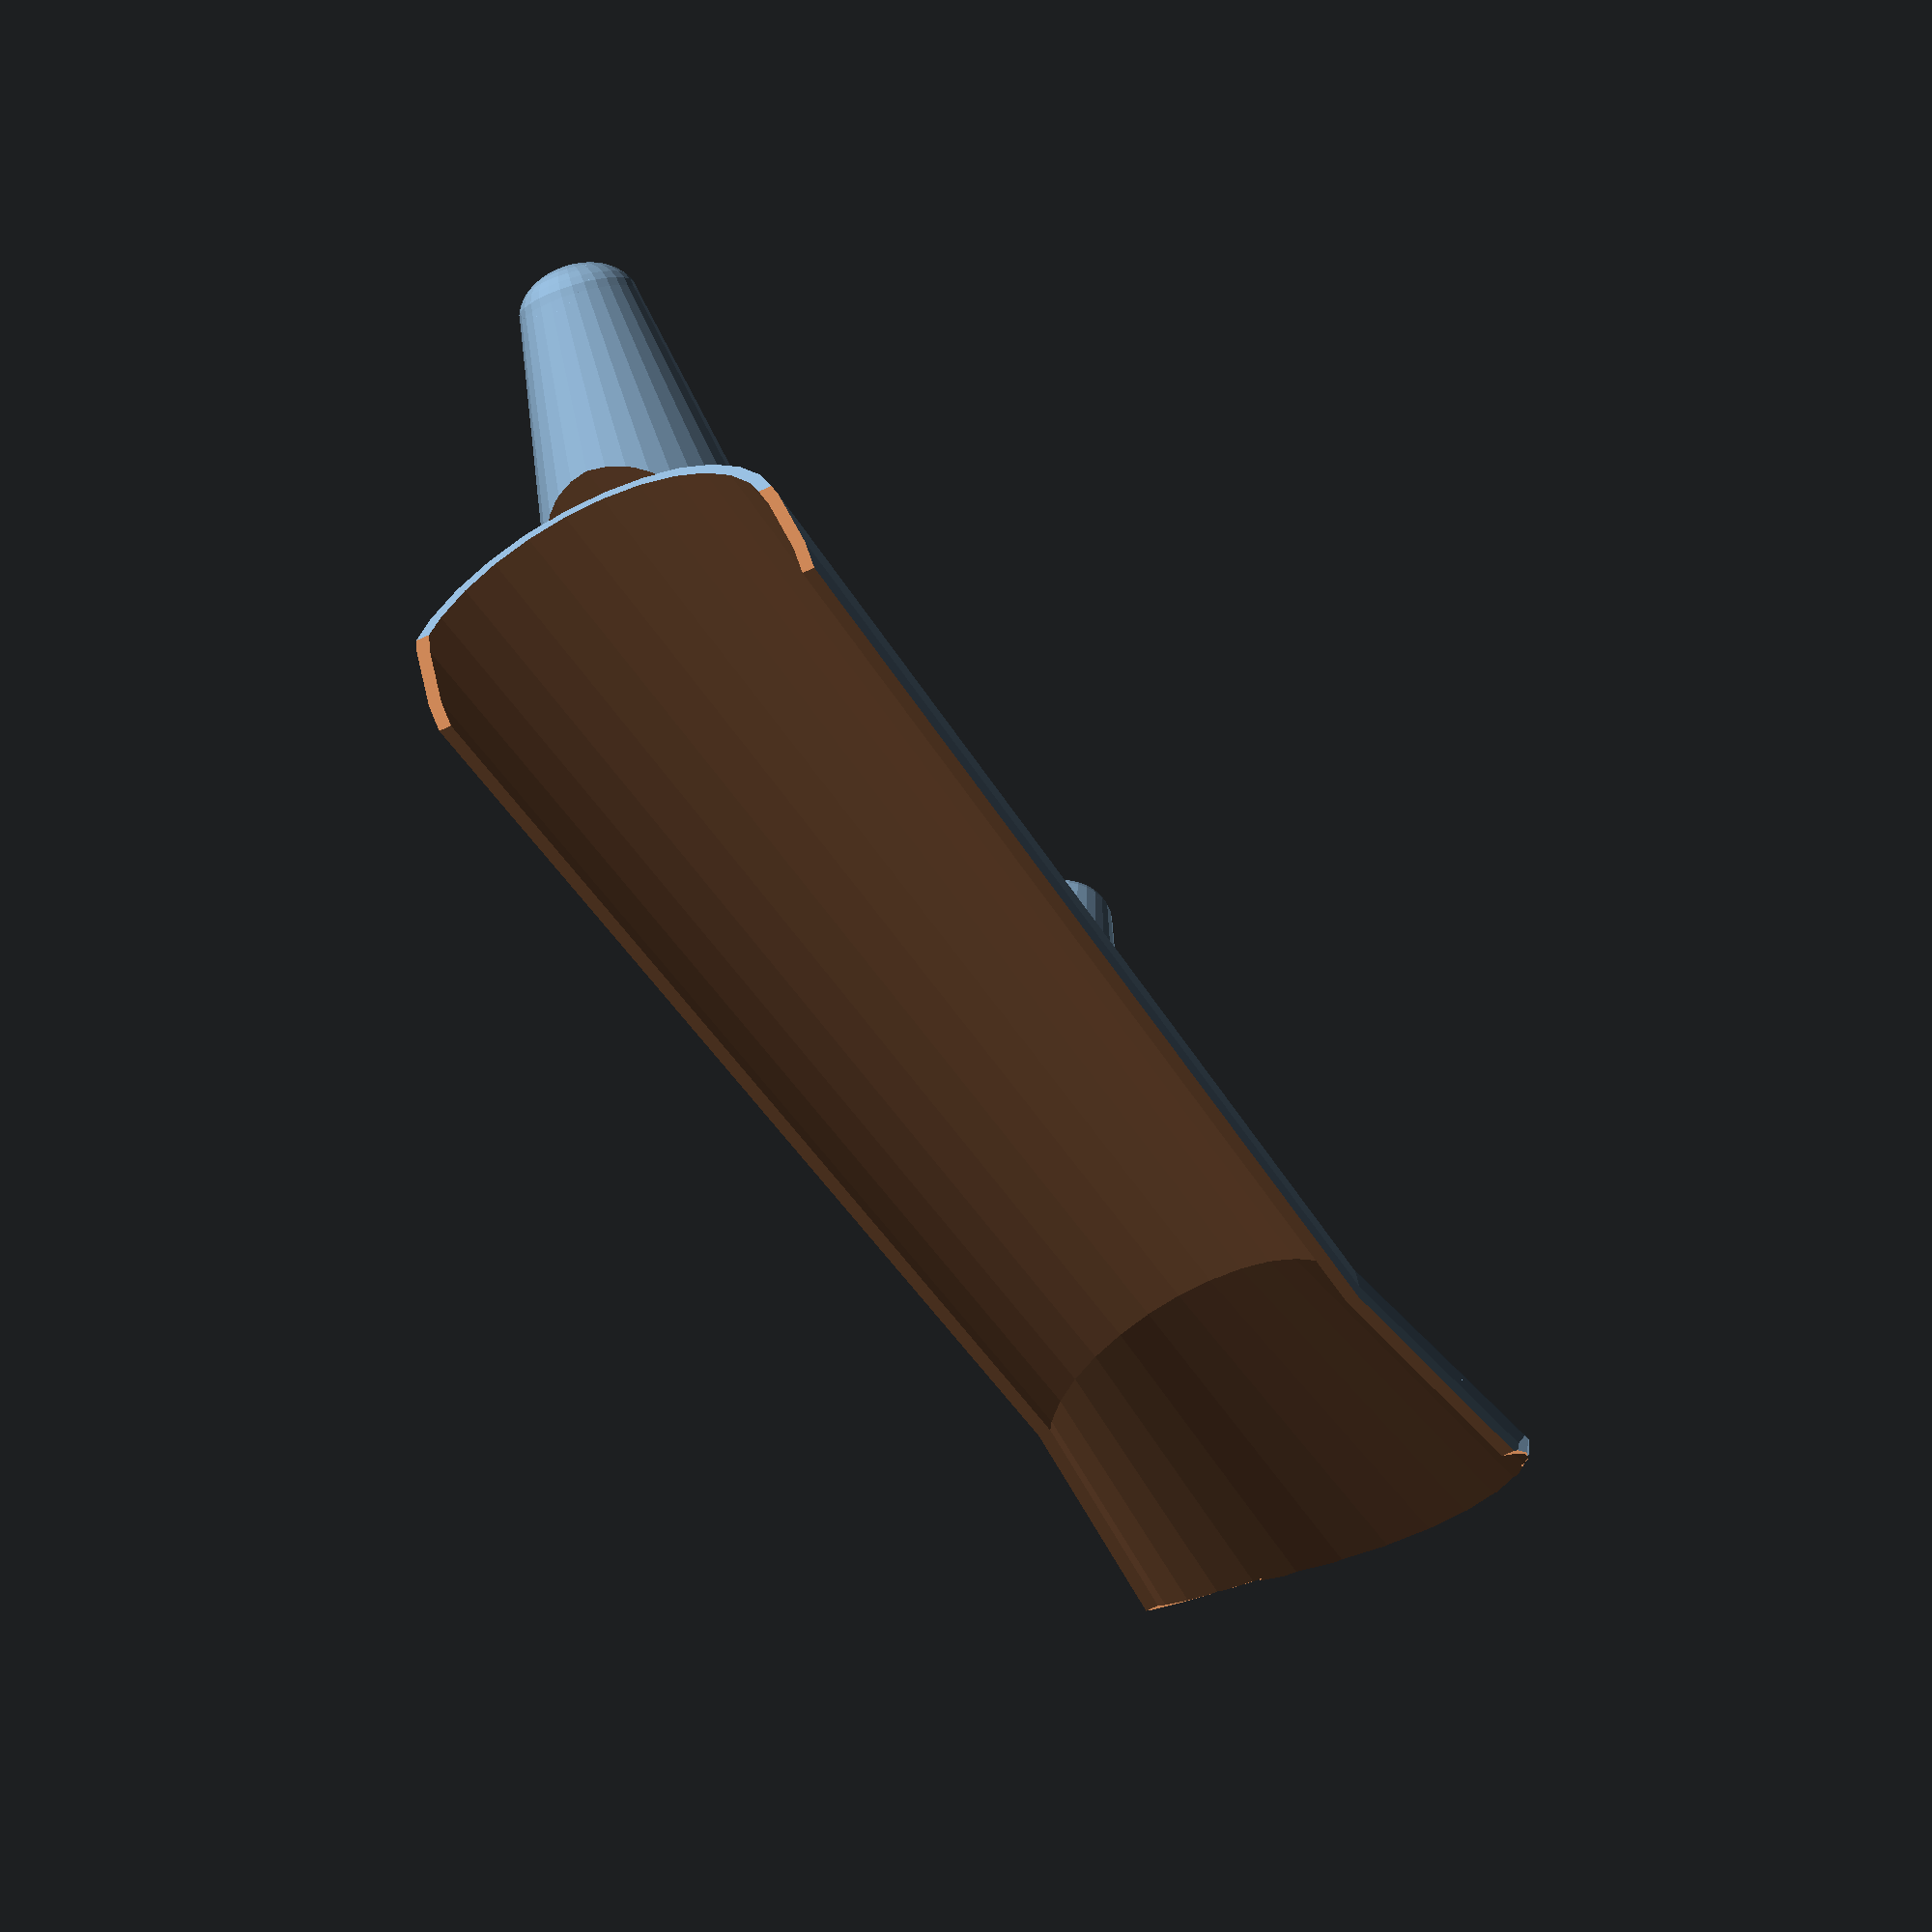
<openscad>
wristR=75/2;
elbowR=90/2;
wristToElbow=240;
handR=95/2;
wristToHand=85;

difference() {
  union() {
    translate([-30,0,85]) rotate([0,-90,0]) boneBit(35,8,13);
    translate([-30,0,150]) rotate([0,-90,0]) boneBit(48,10,17);
    translate([-30,0,220]) rotate([0,-90,0]) boneBit(35,13,23);
    translate([-18,0,290]) rotate([0,-50,0]) boneBit(80,13,28);
  }
  scale([.75,1,1]) {
    t=3;
    translate([0,0,wristToHand]) cylinder(h=wristToElbow+10, r1=wristR+t, r2=elbowR+t);
    cylinder(h=wristToHand, r1=handR+t, r2=wristR+t);
  }
}


armPlate();


module boneBit(h,tr,br) {
  cylinder(h=h,r1=br,r2=tr);
  translate([0,0,h]) scale([1,1,0.7]) sphere(r=tr);
}

module armPlate(t=3) {
  difference() {
  intersection() {
    scale([.75,1,1]) {
      difference() {
        union() {
          translate([0,0,wristToHand]) cylinder(h=wristToElbow, r1=wristR+t, r2=elbowR+t);
          cylinder(h=wristToHand, r1=handR+t, r2=wristR+t);
        }
        union() {
          translate([0,0,wristToHand-0.1]) cylinder(h=wristToElbow+0.2, r1=wristR, r2=elbowR);
          translate([0,0,-0.1]) cylinder(h=wristToHand+0.2, r1=handR, r2=wristR);
        }
        translate([0,-5000,-1]) cube([10000,10000,10000]);
      }
    }

    hr=50;

    translate([1,0,hr]) rotate([0,-90,0]) {
      cylinder(r=hr,h=100);
      translate([0,-hr,0]) cube([300,hr*2,100]);
    }
  }

  rotate([0,50,0]) translate([-25.5,-50,-10]) cube([100,100,100]);
  translate([0,0,310]) rotate([0,-40,0]) translate([0,-50,0]) cube([100,100,100]);
  }

}
</openscad>
<views>
elev=233.0 azim=275.9 roll=147.5 proj=o view=wireframe
</views>
